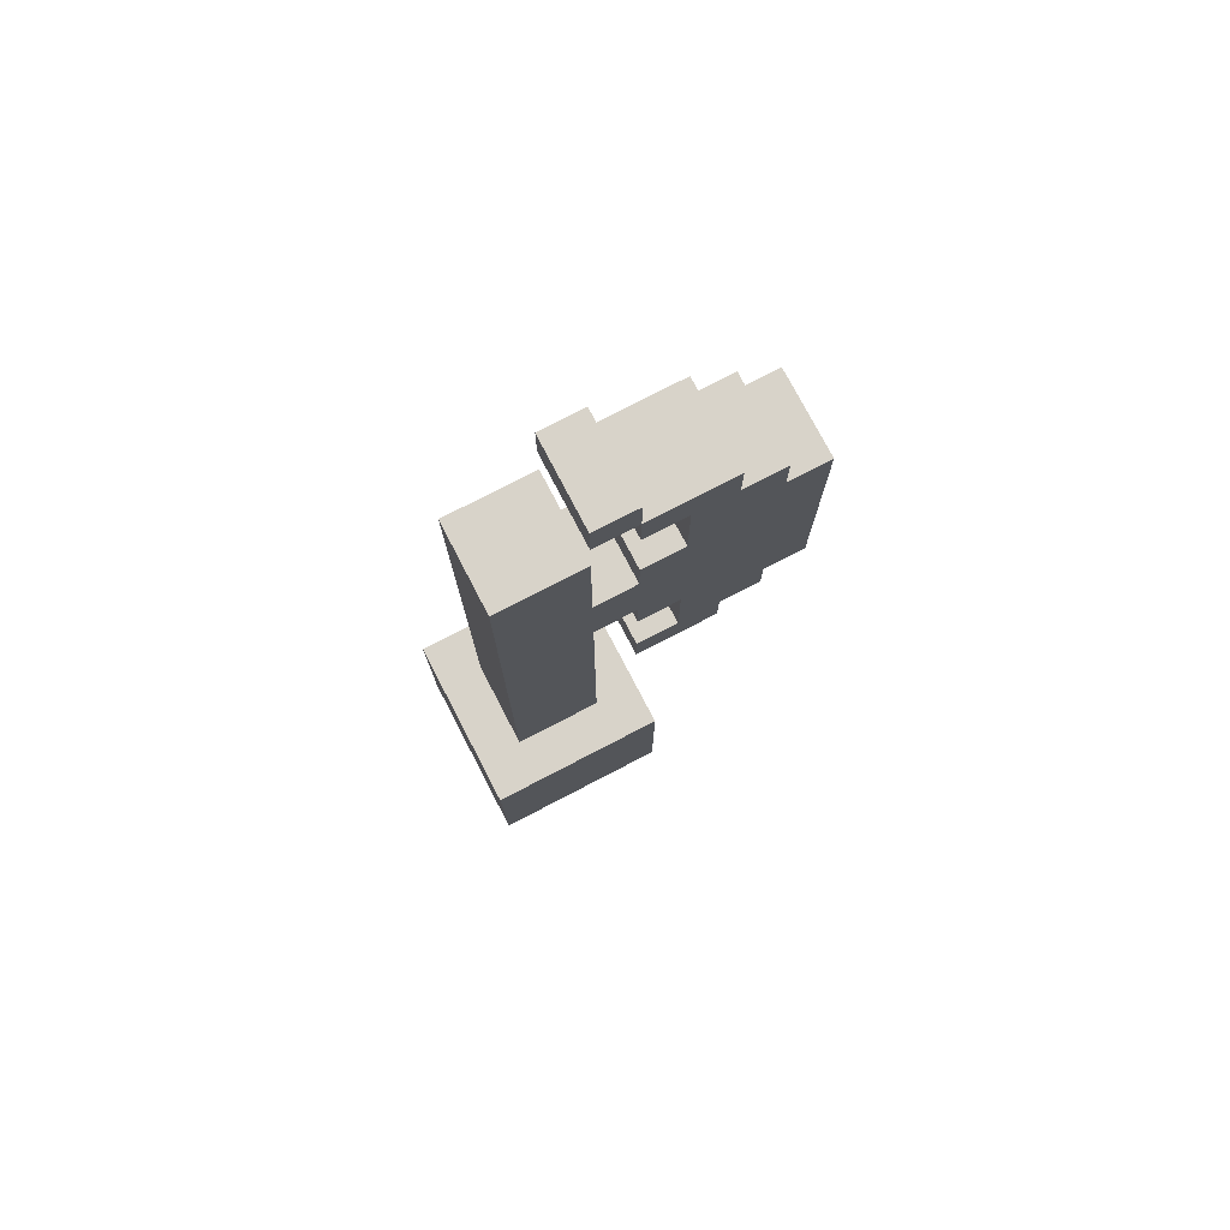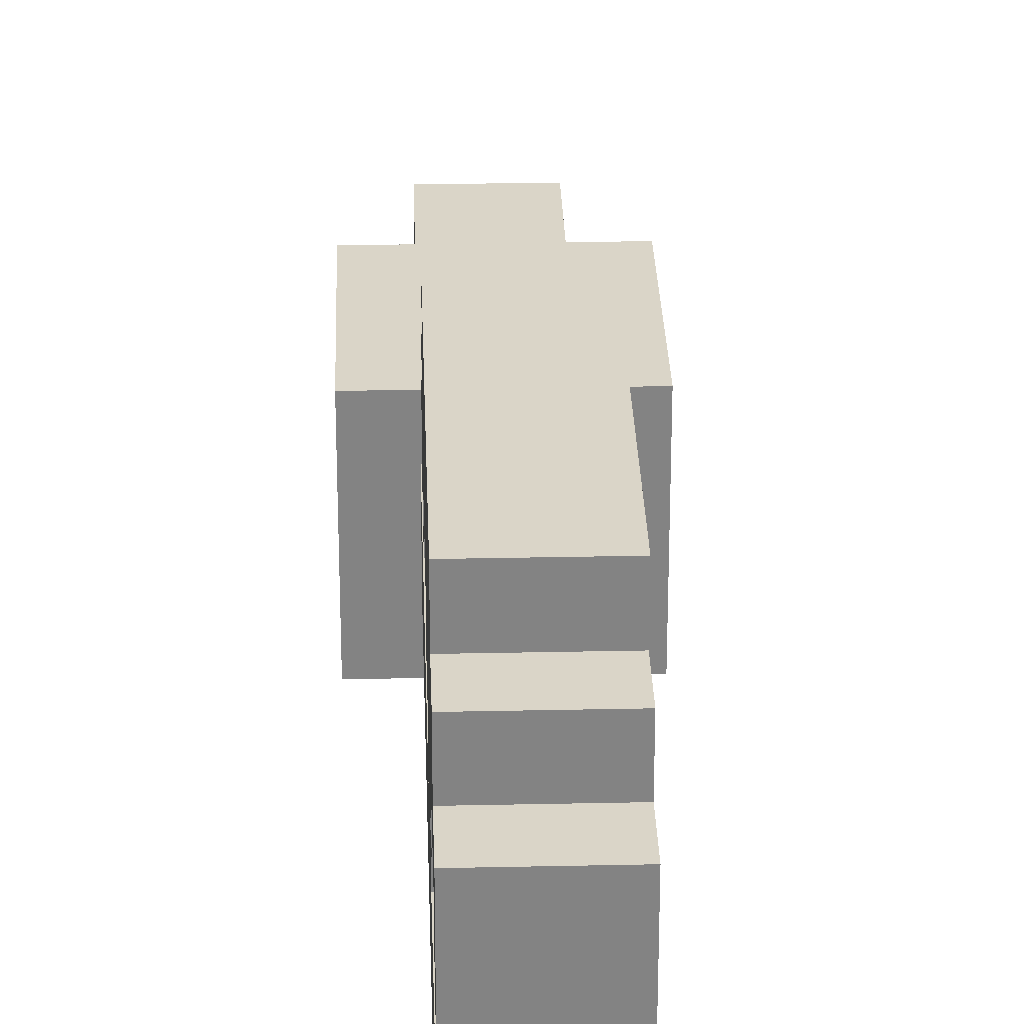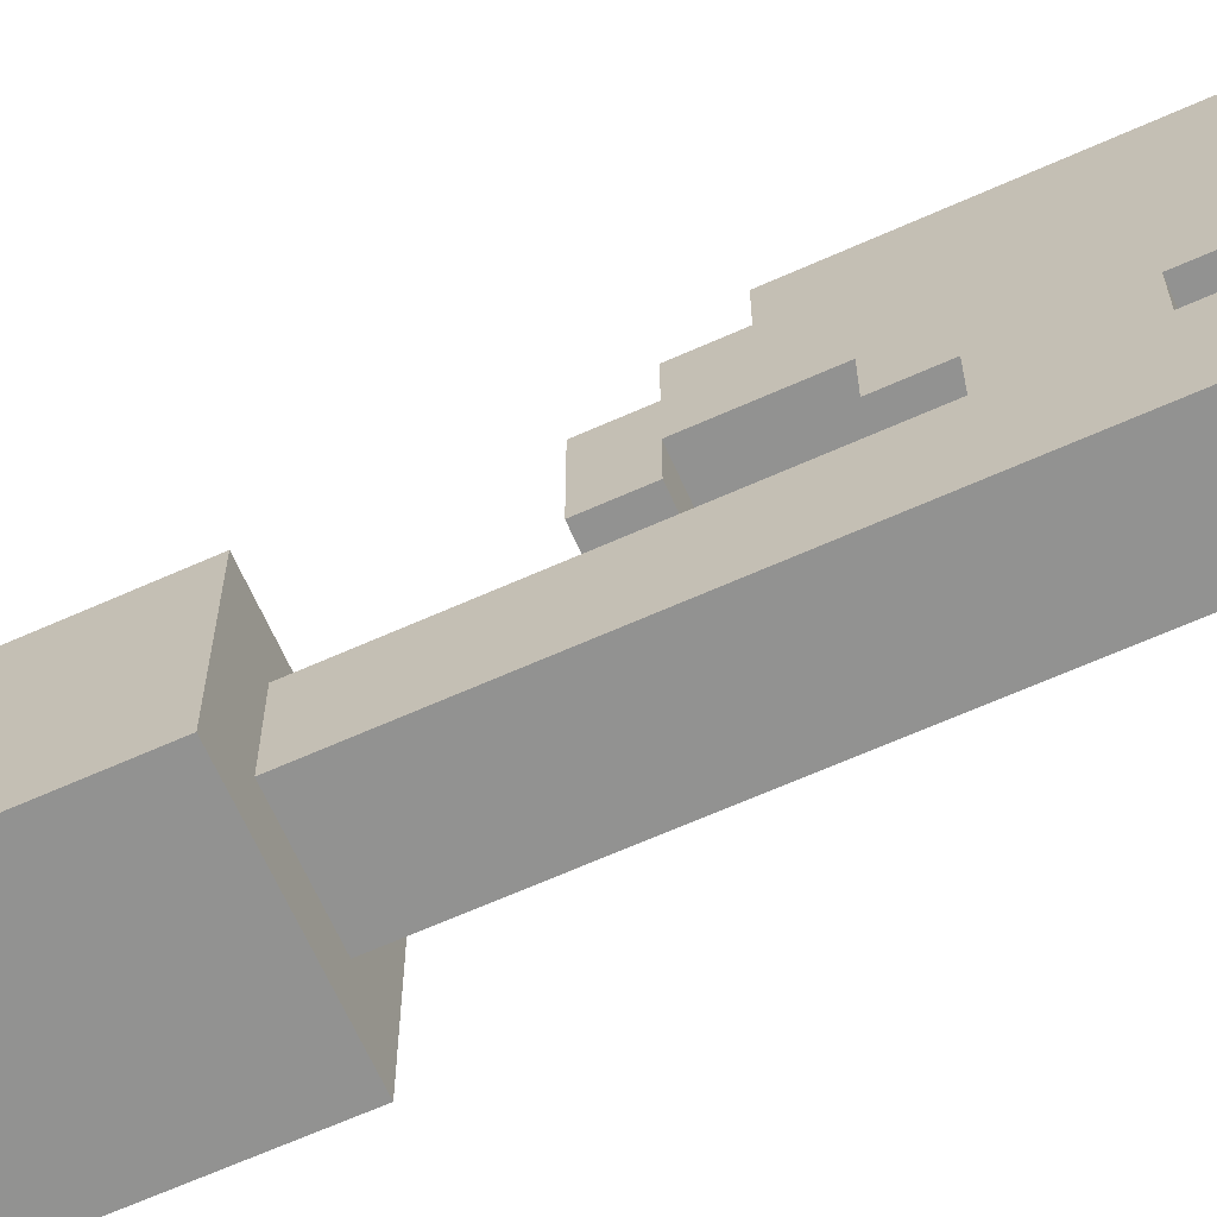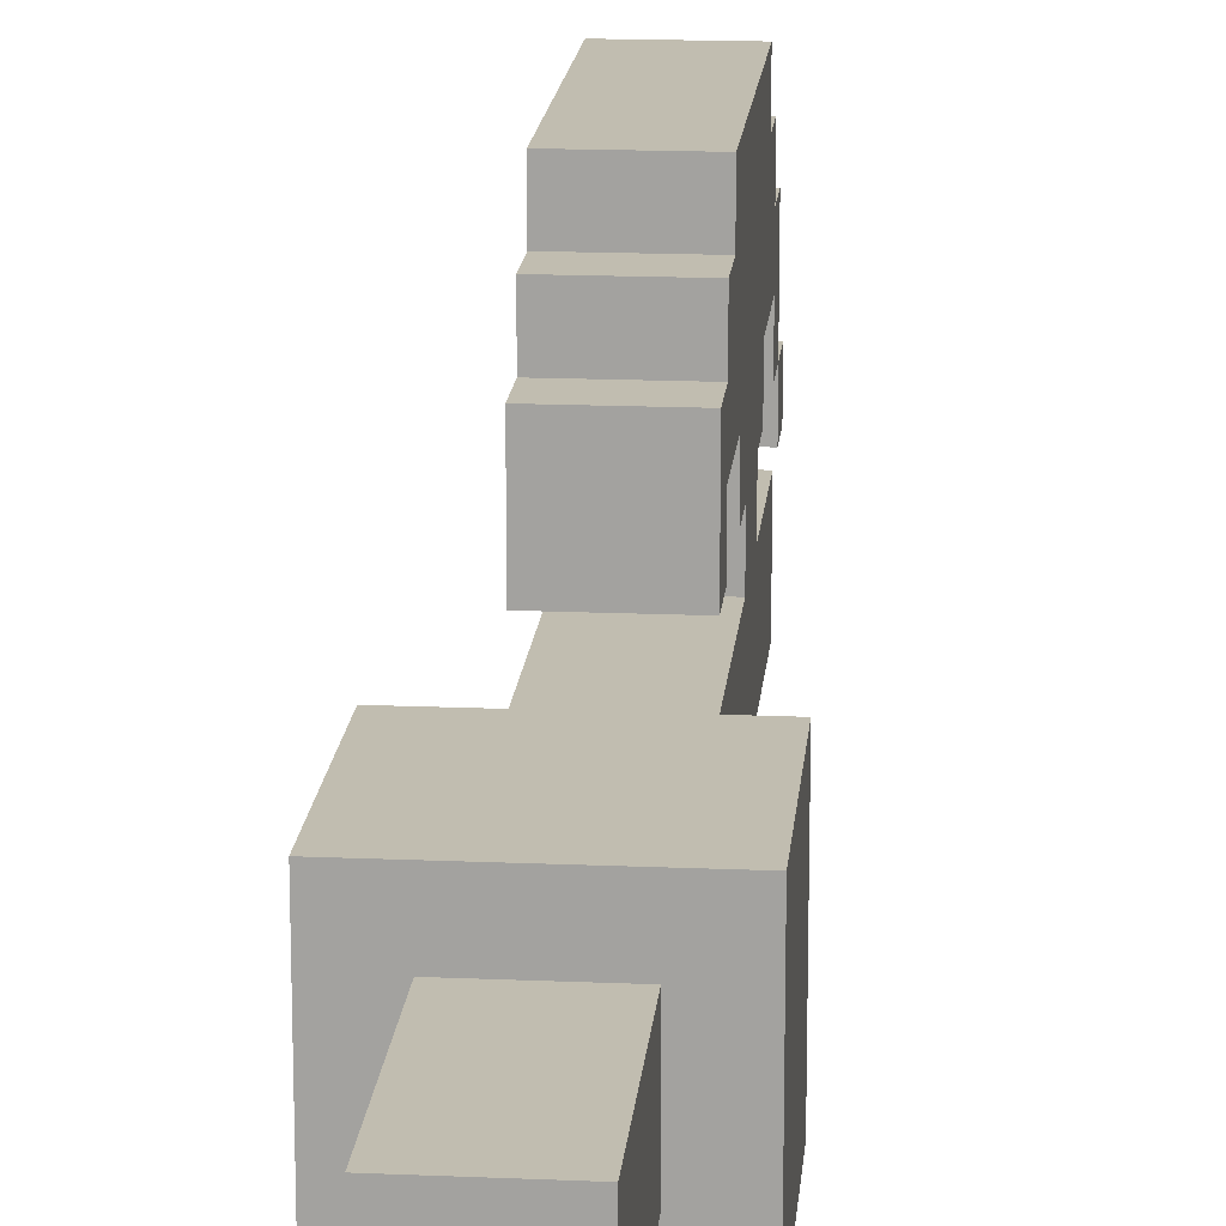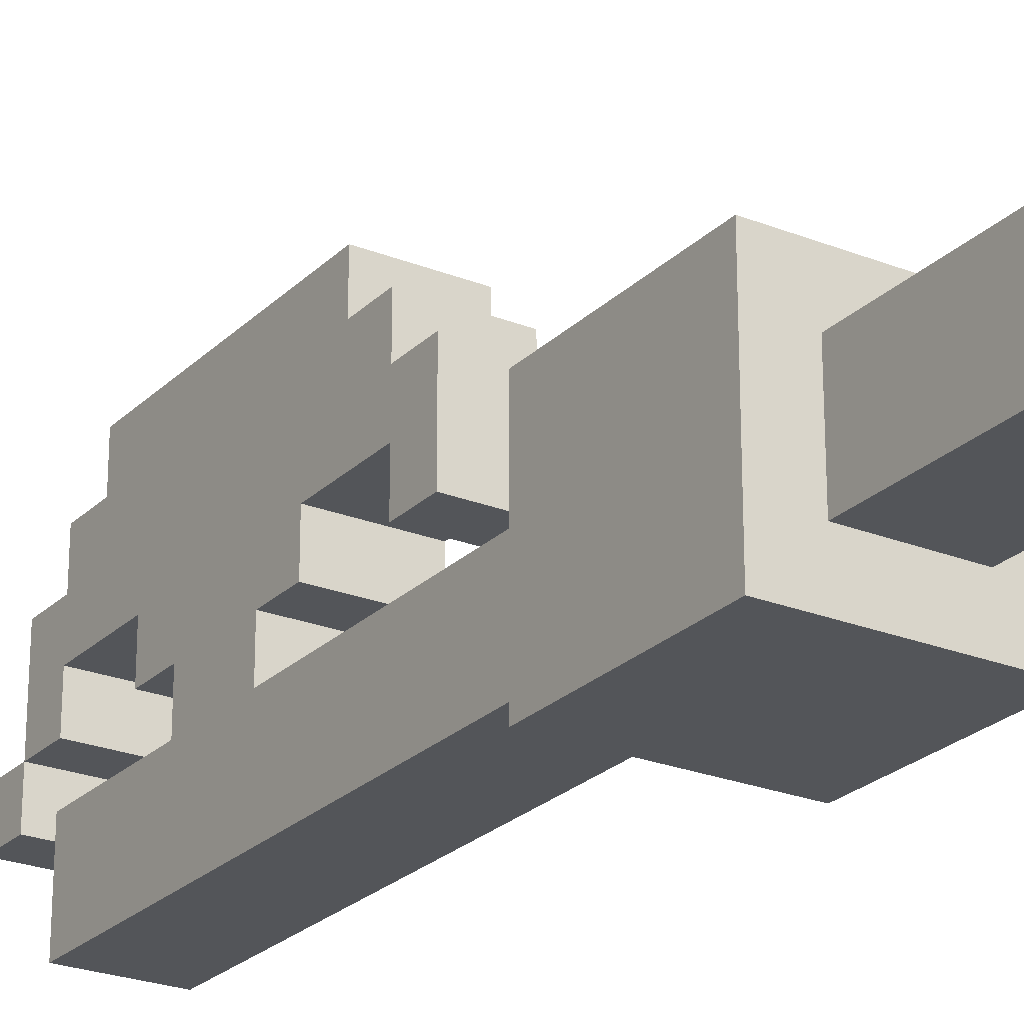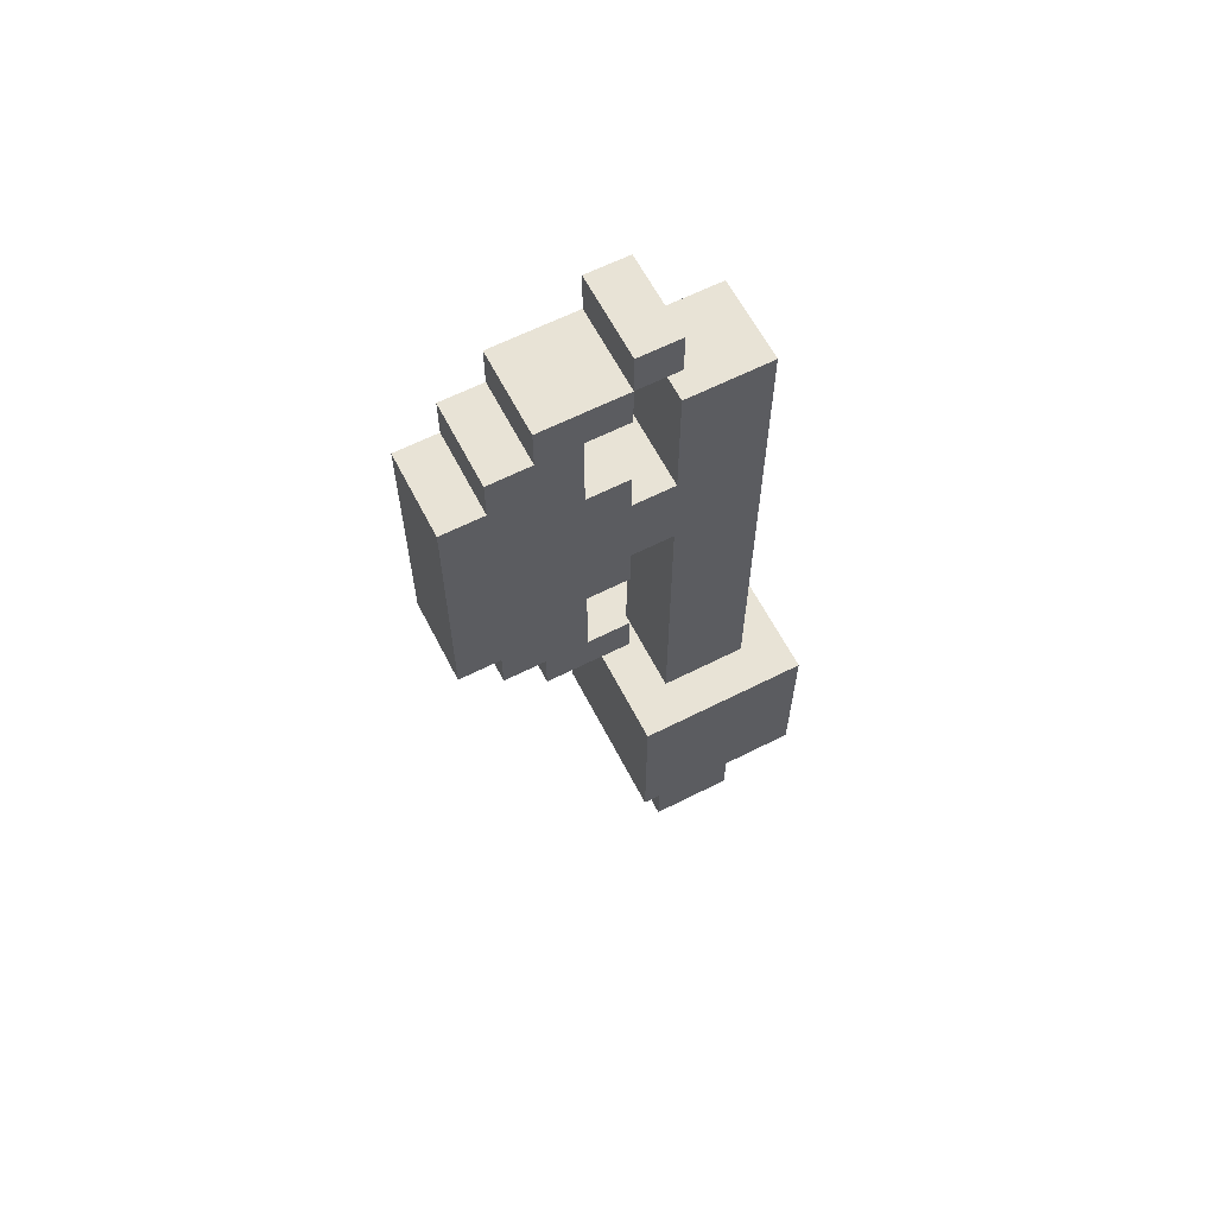
<metadata>
{"format":"obj","ext":"obj","renderer":"f3d","projection":"perspective","resolution":1024,"background":"white","views":[{"elev":76.0,"azim":-117.5,"up":"+Y"},{"elev":29.2,"azim":178.2,"up":"+Z"},{"elev":-66.2,"azim":114.1,"up":"+Z"},{"elev":16.7,"azim":5.0,"up":"+Z"},{"elev":-24.4,"azim":-33.2,"up":"+Z"},{"elev":62.5,"azim":62.8,"up":"+Y"}]}
</metadata>
<code>
o
v 1 0.7 0.6
v 1 0.7 0.2
v 1 1.1 0.6
v 1 1.1 0.2
v 1.1 0.3 0.5
v 1.1 0.3 0.3
v 1.1 0.4 0.5
v 1.1 0.4 0.3
v 1.1 0.7 0.5
v 1.1 0.7 0.3
v 1.1 1.1 0.5
v 1.1 1.1 0.3
v 1.1 1.4 0.8
v 1.1 1.4 0.7
v 1.1 1.4 0.6
v 1.1 1.4 0.5
v 1.1 1.4 0.3
v 1.1 1.5 0.9
v 1.1 1.5 0.8
v 1.1 1.5 0.7
v 1.1 1.5 0.6
v 1.1 1.6 1
v 1.1 1.6 0.9
v 1.1 1.7 0.7
v 1.1 1.7 0.6
v 1.1 1.8 0.6
v 1.1 1.8 0.5
v 1.1 1.8 0.3
v 1.1 1.9 1
v 1.1 1.9 0.7
v 1.1 1.9 0.5
v 1.1 2 1
v 1.1 2 0.7
v 1.1 2 0.6
v 1.1 2 0.5
v 1.1 2 0.3
v 1.1 2.1 1
v 1.1 2.1 0.8
v 1.1 2.1 0.7
v 1.1 2.1 0.6
v 1.1 2.1 0.5
v 1.1 2.1 0.3
v 1.1 2.2 1
v 1.1 2.2 0.9
v 1.1 2.2 0.8
v 1.1 2.2 0.7
v 1.1 2.3 0.9
v 1.1 2.3 0.8
v 1.1 2.3 0.7
v 1.1 2.3 0.6
v 1.1 2.3 0.5
v 1.1 2.3 0.3
v 1.1 2.4 0.8
v 1.1 2.4 0.6
v 1.1 2.4 0.5
v 1.1 2.5 0.6
v 1.1 2.5 0.5
v 1.3 0.3 0.5
v 1.3 0.3 0.3
v 1.3 0.4 0.5
v 1.3 0.4 0.3
v 1.3 0.7 0.5
v 1.3 0.7 0.3
v 1.3 1.1 0.5
v 1.3 1.1 0.3
v 1.3 1.4 0.8
v 1.3 1.4 0.7
v 1.3 1.4 0.6
v 1.3 1.4 0.5
v 1.3 1.4 0.3
v 1.3 1.5 0.9
v 1.3 1.5 0.8
v 1.3 1.5 0.7
v 1.3 1.5 0.6
v 1.3 1.6 1
v 1.3 1.6 0.9
v 1.3 1.7 0.7
v 1.3 1.7 0.6
v 1.3 1.8 0.6
v 1.3 1.8 0.5
v 1.3 1.8 0.3
v 1.3 1.9 1
v 1.3 1.9 0.7
v 1.3 1.9 0.6
v 1.3 2 1
v 1.3 2 0.7
v 1.3 2 0.6
v 1.3 2 0.5
v 1.3 2 0.3
v 1.3 2.1 1
v 1.3 2.1 0.8
v 1.3 2.1 0.7
v 1.3 2.1 0.6
v 1.3 2.1 0.5
v 1.3 2.1 0.3
v 1.3 2.2 1
v 1.3 2.2 0.9
v 1.3 2.2 0.8
v 1.3 2.2 0.7
v 1.3 2.3 0.9
v 1.3 2.3 0.8
v 1.3 2.3 0.7
v 1.3 2.3 0.6
v 1.3 2.3 0.5
v 1.3 2.3 0.3
v 1.3 2.4 0.8
v 1.3 2.4 0.6
v 1.3 2.4 0.5
v 1.3 2.5 0.6
v 1.3 2.5 0.5
v 1.4 0.7 0.6
v 1.4 0.7 0.2
v 1.4 1.1 0.6
v 1.4 1.1 0.2
v 1.1 1.6 1
v 1.1 1.9 1
v 1.1 2 1
v 1.1 2.1 1
v 1.1 2.2 1
v 1.3 1.6 1
v 1.3 1.9 1
v 1.3 2 1
v 1.3 2.1 1
v 1.3 2.2 1
v 1.1 1.5 0.9
v 1.1 1.6 0.9
v 1.1 2.2 0.9
v 1.1 2.3 0.9
v 1.3 1.5 0.9
v 1.3 1.6 0.9
v 1.3 2.2 0.9
v 1.3 2.3 0.9
v 1.1 1.4 0.8
v 1.1 1.5 0.8
v 1.1 2.3 0.8
v 1.1 2.4 0.8
v 1.3 1.4 0.8
v 1.3 1.5 0.8
v 1.3 2.3 0.8
v 1.3 2.4 0.8
v 1 0.7 0.6
v 1 1.1 0.6
v 1.1 2.4 0.6
v 1.1 2.5 0.6
v 1.3 2.4 0.6
v 1.3 2.5 0.6
v 1.4 0.7 0.6
v 1.4 1.1 0.6
v 1.1 0.3 0.5
v 1.1 0.4 0.5
v 1.1 0.7 0.5
v 1.1 1.1 0.5
v 1.1 1.4 0.5
v 1.1 1.8 0.5
v 1.1 2 0.5
v 1.1 2.1 0.5
v 1.1 2.3 0.5
v 1.2 2 0.5
v 1.3 0.3 0.5
v 1.3 0.4 0.5
v 1.3 0.7 0.5
v 1.3 1.1 0.5
v 1.3 1.4 0.5
v 1.3 1.8 0.5
v 1.3 2 0.5
v 1.3 2.1 0.5
v 1.3 2.3 0.5
v 1.1 1.5 0.7
v 1.1 1.7 0.7
v 1.1 2.1 0.7
v 1.1 2.2 0.7
v 1.1 2.3 0.7
v 1.3 1.5 0.7
v 1.3 1.7 0.7
v 1.3 2.1 0.7
v 1.3 2.2 0.7
v 1.3 2.3 0.7
v 1.1 1.4 0.6
v 1.1 1.5 0.6
v 1.1 1.7 0.6
v 1.1 1.8 0.6
v 1.1 2 0.6
v 1.1 2.1 0.6
v 1.1 2.3 0.6
v 1.1 2.4 0.6
v 1.2 2 0.6
v 1.3 1.4 0.6
v 1.3 1.5 0.6
v 1.3 1.7 0.6
v 1.3 1.8 0.6
v 1.3 2 0.6
v 1.3 2.1 0.6
v 1.3 2.3 0.6
v 1.3 2.4 0.6
v 1.1 2.4 0.5
v 1.1 2.5 0.5
v 1.3 2.4 0.5
v 1.3 2.5 0.5
v 1.1 0.3 0.3
v 1.1 0.4 0.3
v 1.1 0.7 0.3
v 1.1 1.1 0.3
v 1.1 1.4 0.3
v 1.1 1.8 0.3
v 1.1 2 0.3
v 1.1 2.1 0.3
v 1.1 2.3 0.3
v 1.3 0.3 0.3
v 1.3 0.4 0.3
v 1.3 0.7 0.3
v 1.3 1.1 0.3
v 1.3 1.4 0.3
v 1.3 1.8 0.3
v 1.3 2 0.3
v 1.3 2.1 0.3
v 1.3 2.3 0.3
v 1 0.7 0.2
v 1 1.1 0.2
v 1.4 0.7 0.2
v 1.4 1.1 0.2
v 1.1 0.3 0.5
v 1.3 0.3 0.5
v 1.1 0.3 0.3
v 1.3 0.3 0.3
v 1 0.7 0.6
v 1.4 0.7 0.6
v 1.1 0.7 0.5
v 1.3 0.7 0.5
v 1.1 0.7 0.3
v 1.3 0.7 0.3
v 1 0.7 0.2
v 1.4 0.7 0.2
v 1.1 1.4 0.8
v 1.3 1.4 0.8
v 1.1 1.4 0.7
v 1.3 1.4 0.7
v 1.1 1.4 0.6
v 1.3 1.4 0.6
v 1.1 1.5 0.9
v 1.3 1.5 0.9
v 1.1 1.5 0.8
v 1.3 1.5 0.8
v 1.1 1.6 1
v 1.3 1.6 1
v 1.1 1.6 0.9
v 1.3 1.6 0.9
v 1.1 1.7 0.7
v 1.3 1.7 0.7
v 1.1 1.7 0.6
v 1.3 1.7 0.6
v 1.1 1.8 0.6
v 1.3 1.8 0.6
v 1.1 1.8 0.5
v 1.3 1.8 0.5
v 1.1 2.3 0.7
v 1.3 2.3 0.7
v 1.1 2.3 0.6
v 1.3 2.3 0.6
v 1.1 2.4 0.6
v 1.3 2.4 0.6
v 1.1 2.4 0.5
v 1.3 2.4 0.5
v 1 1.1 0.6
v 1.4 1.1 0.6
v 1.1 1.1 0.5
v 1.3 1.1 0.5
v 1.1 1.1 0.3
v 1.3 1.1 0.3
v 1 1.1 0.2
v 1.4 1.1 0.2
v 1.1 1.5 0.7
v 1.3 1.5 0.7
v 1.1 1.5 0.6
v 1.3 1.5 0.6
v 1.1 2 0.6
v 1.2 2 0.6
v 1.3 2 0.6
v 1.1 2 0.5
v 1.2 2 0.5
v 1.3 2 0.5
v 1.1 2.1 0.7
v 1.3 2.1 0.7
v 1.1 2.1 0.6
v 1.3 2.1 0.6
v 1.1 2.2 1
v 1.3 2.2 1
v 1.1 2.2 0.9
v 1.3 2.2 0.9
v 1.1 2.3 0.9
v 1.3 2.3 0.9
v 1.1 2.3 0.8
v 1.3 2.3 0.8
v 1.1 2.3 0.5
v 1.3 2.3 0.5
v 1.1 2.3 0.3
v 1.3 2.3 0.3
v 1.1 2.4 0.8
v 1.3 2.4 0.8
v 1.1 2.4 0.6
v 1.3 2.4 0.6
v 1.1 2.5 0.6
v 1.3 2.5 0.6
v 1.1 2.5 0.5
v 1.3 2.5 0.5
f 3 2 1
f 4 2 3
f 7 6 5
f 8 6 7
f 9 8 7
f 10 8 9
f 16 12 11
f 17 12 16
f 19 14 13
f 20 15 14
f 20 14 19
f 21 15 20
f 23 19 18
f 23 20 19
f 24 20 23
f 24 23 22
f 26 25 24
f 27 17 16
f 28 17 27
f 29 24 22
f 30 26 24
f 30 24 29
f 30 27 26
f 30 28 27
f 31 28 30
f 32 30 29
f 32 31 30
f 33 31 32
f 34 31 33
f 35 28 31
f 35 31 34
f 36 28 35
f 37 33 32
f 38 33 37
f 39 34 33
f 39 33 38
f 40 34 39
f 41 36 35
f 42 36 41
f 43 38 37
f 44 38 43
f 45 39 38
f 45 38 44
f 46 39 45
f 47 45 44
f 47 46 45
f 48 46 47
f 49 46 48
f 51 42 41
f 52 42 51
f 53 50 49
f 53 49 48
f 54 50 53
f 56 55 54
f 57 55 56
f 58 59 60
f 60 59 61
f 60 61 62
f 62 61 63
f 64 65 69
f 69 65 70
f 66 67 72
f 67 68 73
f 72 67 73
f 73 68 74
f 71 72 76
f 72 73 76
f 76 73 77
f 75 76 77
f 77 78 79
f 69 70 80
f 80 70 81
f 75 77 82
f 77 79 83
f 82 77 83
f 79 80 83
f 80 81 83
f 83 81 84
f 82 83 85
f 83 84 85
f 85 84 86
f 84 81 87
f 86 84 87
f 87 81 88
f 88 81 89
f 85 86 90
f 90 86 91
f 86 87 92
f 91 86 92
f 92 87 93
f 88 89 94
f 94 89 95
f 90 91 96
f 96 91 97
f 91 92 98
f 97 91 98
f 98 92 99
f 97 98 100
f 98 99 100
f 100 99 101
f 101 99 102
f 94 95 104
f 104 95 105
f 102 103 106
f 101 102 106
f 106 103 107
f 107 108 109
f 109 108 110
f 111 112 113
f 113 112 114
f 120 116 115
f 121 117 116
f 121 116 120
f 122 118 117
f 122 117 121
f 123 119 118
f 123 118 122
f 124 119 123
f 129 126 125
f 130 126 129
f 131 128 127
f 132 128 131
f 137 134 133
f 138 134 137
f 139 136 135
f 140 136 139
f 145 144 143
f 146 144 145
f 147 142 141
f 148 142 147
f 158 156 155
f 159 150 149
f 160 151 150
f 160 150 159
f 161 151 160
f 162 153 152
f 163 154 153
f 163 153 162
f 164 154 163
f 165 156 158
f 166 157 156
f 166 156 165
f 167 157 166
f 168 169 173
f 173 169 174
f 170 171 175
f 171 172 176
f 175 171 176
f 176 172 177
f 182 183 186
f 178 179 187
f 187 179 188
f 180 181 189
f 189 181 190
f 186 183 191
f 191 183 192
f 184 185 193
f 193 185 194
f 195 196 197
f 197 196 198
f 199 200 208
f 200 201 209
f 208 200 209
f 209 201 210
f 202 203 211
f 203 204 212
f 211 203 212
f 204 205 213
f 212 204 213
f 205 206 214
f 213 205 214
f 206 207 215
f 214 206 215
f 215 207 216
f 217 218 219
f 219 218 220
f 223 222 221
f 224 222 223
f 227 226 225
f 228 226 227
f 229 227 225
f 230 226 228
f 231 229 225
f 231 230 229
f 232 226 230
f 232 230 231
f 235 234 233
f 236 234 235
f 237 236 235
f 238 236 237
f 241 240 239
f 242 240 241
f 245 244 243
f 246 244 245
f 249 248 247
f 250 248 249
f 253 252 251
f 254 252 253
f 257 256 255
f 258 256 257
f 261 260 259
f 262 260 261
f 263 264 265
f 265 264 266
f 263 265 267
f 266 264 268
f 263 267 269
f 267 268 269
f 268 264 270
f 269 268 270
f 271 272 273
f 273 272 274
f 275 276 278
f 276 277 279
f 278 276 279
f 279 277 280
f 281 282 283
f 283 282 284
f 285 286 287
f 287 286 288
f 289 290 291
f 291 290 292
f 293 294 295
f 295 294 296
f 297 298 299
f 299 298 300
f 301 302 303
f 303 302 304

</code>
